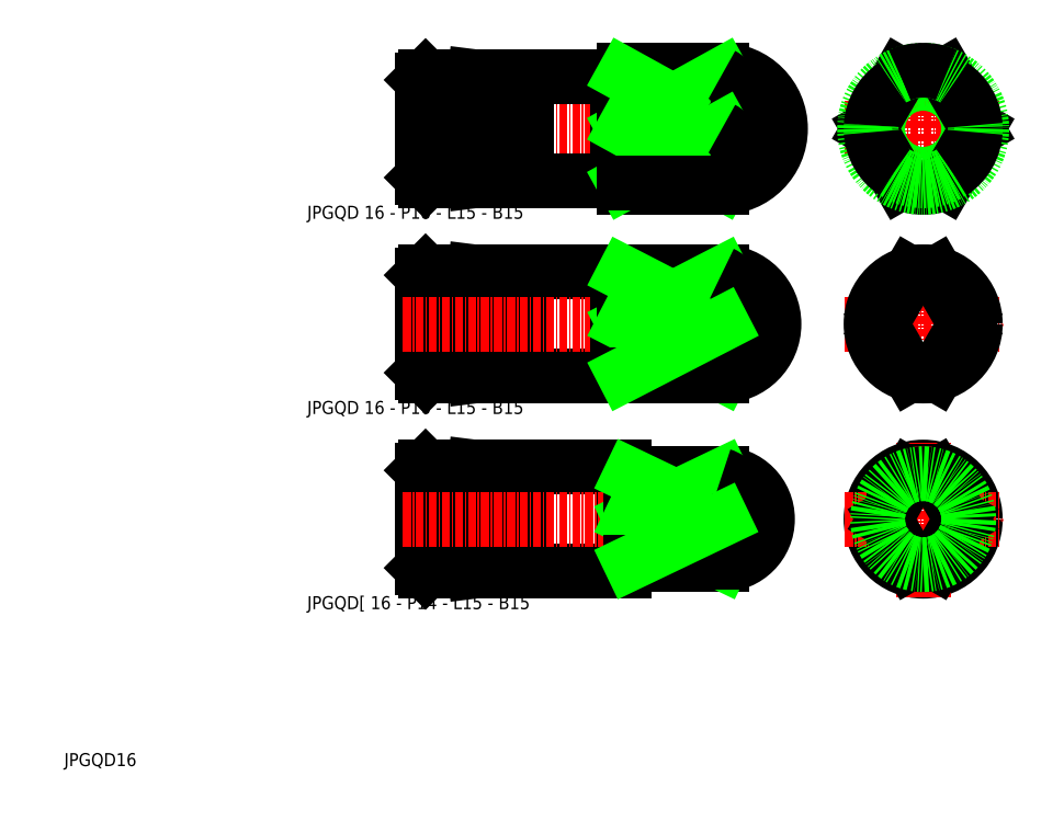
<metadata>
{"format":"dxf","ext":"dxf","renderer":"ezdxf+matplotlib","layout":"modelspace","background":"white","min_lineweight":24,"dpi":150}
</metadata>
<code>
0
SECTION
2
ENTITIES
0
TEXT
8
0
10
42.32
20
89.12
30
0
40
2
1
JPGQD 16 - P18 - L15 - B15
0
TEXT
8
0
10
5
20
5
30
0
40
2
1
JPGQD16
0
LINE
8
0
10
91
20
34.96
30
0
11
76
21
34.96
31
0
0
LINE
8
0
10
91
20
50.96
30
0
11
76
21
50.96
31
0
0
LINE
8
0
10
60.5
20
34.96
30
0
11
68
21
34.96
31
0
0
LINE
8
0
10
60.5
20
50.96
30
0
11
68
21
50.96
31
0
0
LINE
8
0
10
60
20
35.46
30
0
11
60
21
50.46
31
0
0
LINE
8
0
10
60.5
20
50.96
30
0
11
60.5
21
34.96
31
0
0
LINE
8
0
10
60
20
35.46
30
0
11
60.5
21
34.96
31
0
0
LINE
8
0
10
60
20
50.46
30
0
11
60.5
21
50.96
31
0
0
LINE
8
0
10
76
20
34.96
30
0
11
76
21
50.96
31
0
0
LINE
8
0
10
68
20
50.96
30
0
11
68
21
34.96
31
0
0
LINE
8
0
10
76
20
35.96
30
0
11
68
21
34.96
31
0
0
LINE
8
0
10
68
20
50.96
30
0
11
76
21
49.96
31
0
0
LINE
8
0
10
92
20
35.96
30
0
11
106
21
35.96
31
0
0
LINE
8
0
10
92
20
49.96
30
0
11
106
21
49.96
31
0
0
LINE
8
0
10
91
20
34.96
30
0
11
91
21
50.96
31
0
0
LINE
8
0
10
92
20
49.96
30
0
11
92
21
35.96
31
0
0
ARC
8
0
10
91.9
20
36.06
30
0
40
0.1
50
0
51
90
0
LINE
8
0
10
91
20
36.06
30
0
11
91
21
35.96
31
0
0
ARC
8
0
10
91.1
20
36.06
30
0
40
0.1
50
90
51
180
0
LINE
8
0
10
91.1
20
36.16
30
0
11
91.9
21
36.16
31
0
0
ARC
8
0
10
91.9
20
49.86
30
0
40
0.1
50
270
51
0
0
LINE
8
0
10
91
20
49.86
30
0
11
91
21
49.96
31
0
0
ARC
8
0
10
91.1
20
49.86
30
0
40
0.1
50
180
51
270
0
LINE
8
0
10
91.1
20
49.76
30
0
11
91.9
21
49.76
31
0
0
LINE
8
0
10
90
20
64.96
30
0
11
76
21
64.96
31
0
0
LINE
8
0
10
90
20
80.96
30
0
11
76
21
80.96
31
0
0
LINE
8
CENTER
10
57
20
103
30
0
11
117
21
103
31
0
0
LINE
8
0
10
90
20
94.96
30
0
11
76
21
94.96
31
0
0
LINE
8
0
10
90
20
111
30
0
11
76
21
111
31
0
0
LINE
8
0
10
68
20
111
30
0
11
68
21
94.96
31
0
0
LINE
8
0
10
76
20
94.96
30
0
11
76
21
111
31
0
0
LINE
8
0
10
60
20
95.46
30
0
11
60
21
110.5
31
0
0
LINE
8
0
10
60.5
20
111
30
0
11
60.5
21
94.96
31
0
0
LINE
8
0
10
60.5
20
64.96
30
0
11
68
21
64.96
31
0
0
LINE
8
0
10
60.5
20
80.96
30
0
11
68
21
80.96
31
0
0
LINE
8
0
10
60.5
20
94.96
30
0
11
68
21
94.96
31
0
0
LINE
8
0
10
60.5
20
80.96
30
0
11
60.5
21
64.96
31
0
0
LINE
8
0
10
60
20
65.46
30
0
11
60
21
80.46
31
0
0
LINE
8
0
10
60
20
65.46
30
0
11
60.5
21
64.96
31
0
0
LINE
8
0
10
60
20
80.46
30
0
11
60.5
21
80.96
31
0
0
LINE
8
0
10
60
20
95.46
30
0
11
60.5
21
94.96
31
0
0
LINE
8
0
10
76
20
65.96
30
0
11
68
21
64.96
31
0
0
LINE
8
0
10
68
20
80.96
30
0
11
76
21
79.96
31
0
0
LINE
8
0
10
68
20
80.96
30
0
11
68
21
64.96
31
0
0
LINE
8
0
10
76
20
64.96
30
0
11
76
21
80.96
31
0
0
LINE
8
0
10
76
20
95.96
30
0
11
68
21
94.96
31
0
0
LINE
8
0
10
60.5
20
111
30
0
11
68
21
111
31
0
0
LINE
8
0
10
60
20
110.5
30
0
11
60.5
21
111
31
0
0
LINE
8
0
10
68
20
111
30
0
11
76
21
110
31
0
0
LINE
8
0
10
91
20
112
30
0
11
91
21
93.96
31
0
0
LINE
8
0
10
90
20
94.96
30
0
11
90
21
111
31
0
0
LINE
8
0
10
91
20
64.96
30
0
11
106
21
64.96
31
0
0
LINE
8
0
10
91
20
80.96
30
0
11
106
21
80.96
31
0
0
LINE
8
0
10
91
20
93.96
30
0
11
106
21
93.96
31
0
0
LINE
8
0
10
91
20
64.96
30
0
11
91
21
80.96
31
0
0
LINE
8
0
10
90.1
20
95.16
30
0
11
90.9
21
95.16
31
0
0
ARC
8
0
10
90.1
20
95.06
30
0
40
0.1
50
90
51
180
0
LINE
8
0
10
90
20
95.06
30
0
11
90
21
94.96
31
0
0
ARC
8
0
10
90.9
20
95.06
30
0
40
0.1
50
0
51
90
0
LINE
8
0
10
91
20
112
30
0
11
106
21
112
31
0
0
LINE
8
0
10
90.1
20
110.8
30
0
11
90.9
21
110.8
31
0
0
ARC
8
0
10
90.1
20
110.9
30
0
40
0.1
50
180
51
270
0
LINE
8
0
10
90
20
110.9
30
0
11
90
21
111
31
0
0
ARC
8
0
10
90.9
20
110.9
30
0
40
0.1
50
270
51
0
0
LINE
8
CENTER
10
136.9
20
90.96
30
0
11
136.9
21
115
31
0
0
ARC
8
0
10
136.9
20
103
30
0
40
8
50
56.22
51
123.8
0
LINE
8
CENTER
10
124.9
20
103
30
0
11
148.9
21
103
31
0
0
LINE
8
CENTER
10
57
20
72.96
30
0
11
116
21
72.96
31
0
0
LINE
8
CENTER
10
57
20
42.96
30
0
11
115
21
42.96
31
0
0
LINE
8
CENTER
10
136.9
20
60.96
30
0
11
136.9
21
84.96
31
0
0
LINE
8
CENTER
10
124.9
20
72.96
30
0
11
148.9
21
72.96
31
0
0
CIRCLE
8
0
10
136.9
20
72.96
30
0
40
7
0
CIRCLE
8
0
10
136.9
20
42.96
30
0
40
8
0
LINE
8
CENTER
10
136.9
20
30.96
30
0
11
136.9
21
54.96
31
0
0
LINE
8
CENTER
10
124.9
20
42.96
30
0
11
148.9
21
42.96
31
0
0
CIRCLE
8
0
10
136.9
20
72.96
30
0
40
8
0
ARC
8
0
10
106
20
103
30
0
40
9
50
270
51
90
0
ARC
8
0
10
106
20
72.96
30
0
40
8
50
270
51
90
0
ARC
8
0
10
106
20
42.96
30
0
40
7
50
270
51
90
0
TEXT
8
0
10
42.32
20
59.12
30
0
40
2
1
JPGQD 16 - P16 - L15 - B15
0
TEXT
8
0
10
42.32
20
29.12
30
0
40
2
1
JPGQD[ 16 - P14 - L15 - B15
0
CIRCLE
8
0
10
136.9
20
103
30
0
40
7
0
LINE
8
0
10
90
20
64.96
30
0
11
90
21
80.96
31
0
0
LINE
8
0
10
90.1
20
65.16
30
0
11
90.9
21
65.16
31
0
0
LINE
8
0
10
90
20
65.06
30
0
11
90
21
64.96
31
0
0
ARC
8
0
10
90.1
20
65.06
30
0
40
0.1
50
90
51
180
0
ARC
8
0
10
90.9
20
65.06
30
0
40
0.1
50
0
51
90
0
LINE
8
0
10
90.1
20
80.76
30
0
11
90.9
21
80.76
31
0
0
LINE
8
0
10
90
20
80.86
30
0
11
90
21
80.96
31
0
0
ARC
8
0
10
90.1
20
80.86
30
0
40
0.1
50
180
51
270
0
ARC
8
0
10
90.9
20
80.86
30
0
40
0.1
50
270
51
0
0
ARC
8
0
10
136.9
20
103
30
0
40
9
50
247.1
51
292.9
0
ARC
8
0
10
136.9
20
72.96
30
0
40
8
50
75.52
51
104.5
0
ARC
8
0
10
136.9
20
42.96
30
0
40
7
50
253.4
51
286.6
0
LINE
8
0
10
145.2
20
103
30
0
11
140.4
21
111.2
31
0
0
LINE
8
0
10
128.6
20
103
30
0
11
133.4
21
111.2
31
0
0
LINE
8
0
10
128.6
20
103
30
0
11
133.4
21
94.67
31
0
0
LINE
8
0
10
145.2
20
103
30
0
11
140.4
21
94.67
31
0
0
CIRCLE
8
0
10
136.9
20
103
30
0
40
9
0
ARC
8
0
10
136.9
20
103
30
0
40
9
50
67.11
51
112.9
0
LINE
8
0
10
91
20
111.2
30
0
11
106
21
111.2
31
0
0
LINE
8
0
10
106
20
111.2
30
0
11
106
21
112
31
0
0
LINE
8
0
10
106
20
111.2
30
0
11
91
21
103
31
0
0
LINE
8
0
10
91
20
103
30
0
11
106
21
103
31
0
0
LINE
8
0
10
106
20
103
30
0
11
91
21
111.2
31
0
0
ARC
8
0
10
103.8
20
107.1
30
0
40
4.687
50
297.8
51
62.18
0
LINE
8
0
10
106
20
103
30
0
11
91
21
94.67
31
0
0
LINE
8
0
10
106
20
94.67
30
0
11
91
21
103
31
0
0
ARC
8
0
10
103.8
20
98.81
30
0
40
4.687
50
297.8
51
62.18
0
LINE
8
0
10
106
20
94.67
30
0
11
106
21
93.96
31
0
0
LINE
8
0
10
91
20
94.67
30
0
11
106
21
94.67
31
0
0
LINE
8
0
10
130.4
20
72.96
30
0
11
134.9
21
80.7
31
0
0
LINE
8
0
10
143.4
20
72.96
30
0
11
138.9
21
80.7
31
0
0
LINE
8
0
10
143.4
20
72.96
30
0
11
138.9
21
65.21
31
0
0
LINE
8
0
10
130.4
20
72.96
30
0
11
134.9
21
65.21
31
0
0
ARC
8
0
10
136.9
20
72.96
30
0
40
8
50
255.5
51
284.5
0
LINE
8
0
10
91
20
80.7
30
0
11
106
21
80.7
31
0
0
LINE
8
0
10
106
20
80.7
30
0
11
106
21
80.96
31
0
0
LINE
8
0
10
106
20
80.7
30
0
11
91
21
72.96
31
0
0
LINE
8
0
10
106
20
72.96
30
0
11
91
21
72.96
31
0
0
LINE
8
0
10
106
20
72.96
30
0
11
91
21
80.7
31
0
0
ARC
8
0
10
104.2
20
76.83
30
0
40
4.25
50
294.3
51
65.68
0
LINE
8
0
10
106
20
65.21
30
0
11
91
21
72.96
31
0
0
LINE
8
0
10
91
20
65.21
30
0
11
106
21
65.21
31
0
0
ARC
8
0
10
104.2
20
69.08
30
0
40
4.25
50
294.3
51
65.68
0
LINE
8
0
10
106
20
65.21
30
0
11
106
21
64.96
31
0
0
LINE
8
0
10
106
20
72.96
30
0
11
91
21
65.21
31
0
0
LINE
8
0
10
131
20
42.96
30
0
11
134.9
21
49.67
31
0
0
LINE
8
0
10
142.8
20
42.96
30
0
11
138.9
21
49.67
31
0
0
LINE
8
0
10
142.8
20
42.96
30
0
11
138.9
21
36.25
31
0
0
LINE
8
0
10
131
20
42.96
30
0
11
134.9
21
36.25
31
0
0
ARC
8
0
10
136.9
20
42.96
30
0
40
7
50
73.4
51
106.6
0
LINE
8
0
10
92
20
49.67
30
0
11
106
21
49.67
31
0
0
LINE
8
0
10
106
20
49.67
30
0
11
106
21
49.96
31
0
0
LINE
8
0
10
106
20
49.67
30
0
11
92
21
42.96
31
0
0
LINE
8
0
10
92
20
42.96
30
0
11
106
21
42.96
31
0
0
LINE
8
0
10
106
20
42.96
30
0
11
92
21
49.67
31
0
0
ARC
8
0
10
105
20
46.31
30
0
40
3.5
50
286.6
51
73.4
0
LINE
8
0
10
106
20
36.25
30
0
11
106
21
35.96
31
0
0
LINE
8
0
10
106
20
36.25
30
0
11
92
21
42.96
31
0
0
LINE
8
0
10
92
20
36.25
30
0
11
106
21
36.25
31
0
0
ARC
8
0
10
105
20
39.6
30
0
40
3.5
50
286.6
51
73.4
0
LINE
8
0
10
106
20
42.96
30
0
11
92
21
36.25
31
0
0
CIRCLE
8
0
10
136.9
20
42.96
30
0
40
7
0
ARC
8
0
10
136.9
20
103
30
0
40
8
50
123.8
51
176.2
0
ARC
8
0
10
136.9
20
103
30
0
40
8
50
176.2
51
183.8
0
ARC
8
0
10
136.9
20
103
30
0
40
8
50
356.2
51
3.781
0
ARC
8
0
10
136.9
20
103
30
0
40
8
50
236.2
51
303.8
0
ARC
8
0
10
136.9
20
103
30
0
40
8
50
183.8
51
236.2
0
ARC
8
0
10
136.9
20
103
30
0
40
8
50
303.8
51
356.2
0
ARC
8
0
10
136.9
20
103
30
0
40
8
50
3.781
51
56.22
0
ENDSEC
0
EOF

</code>
